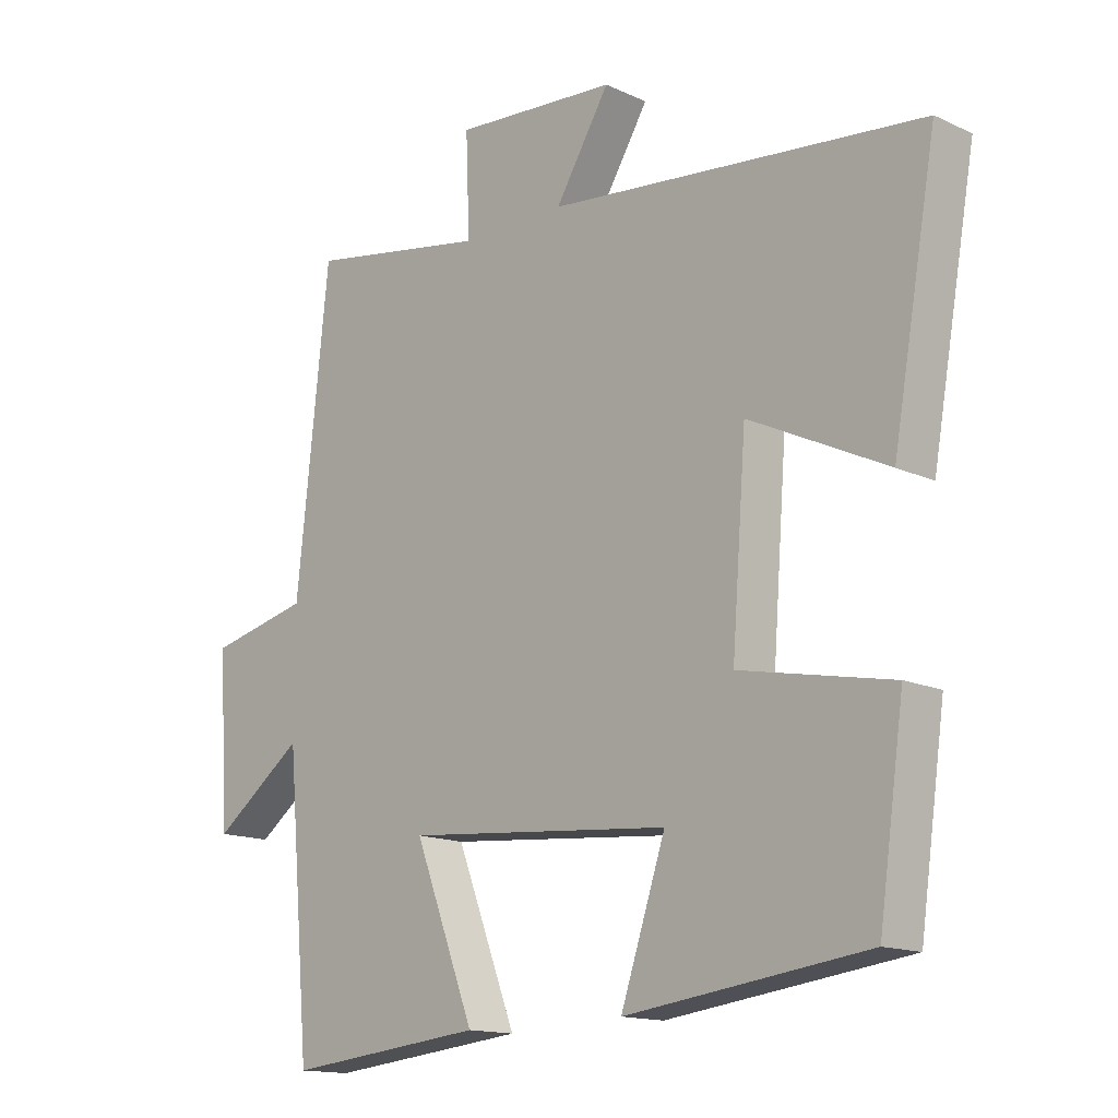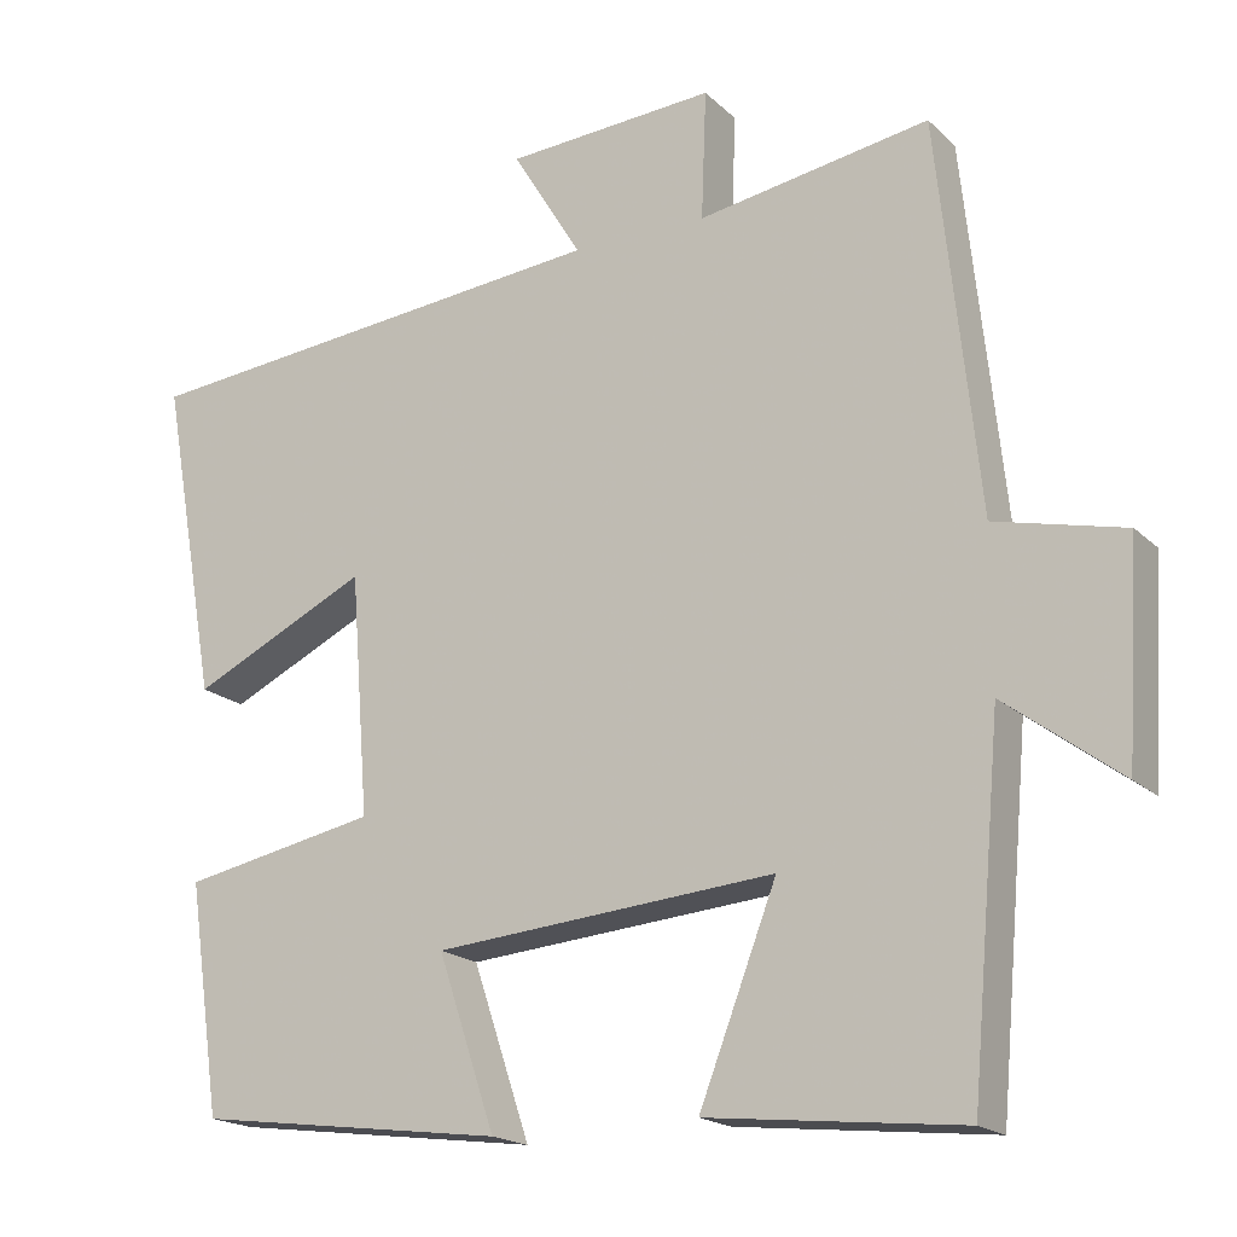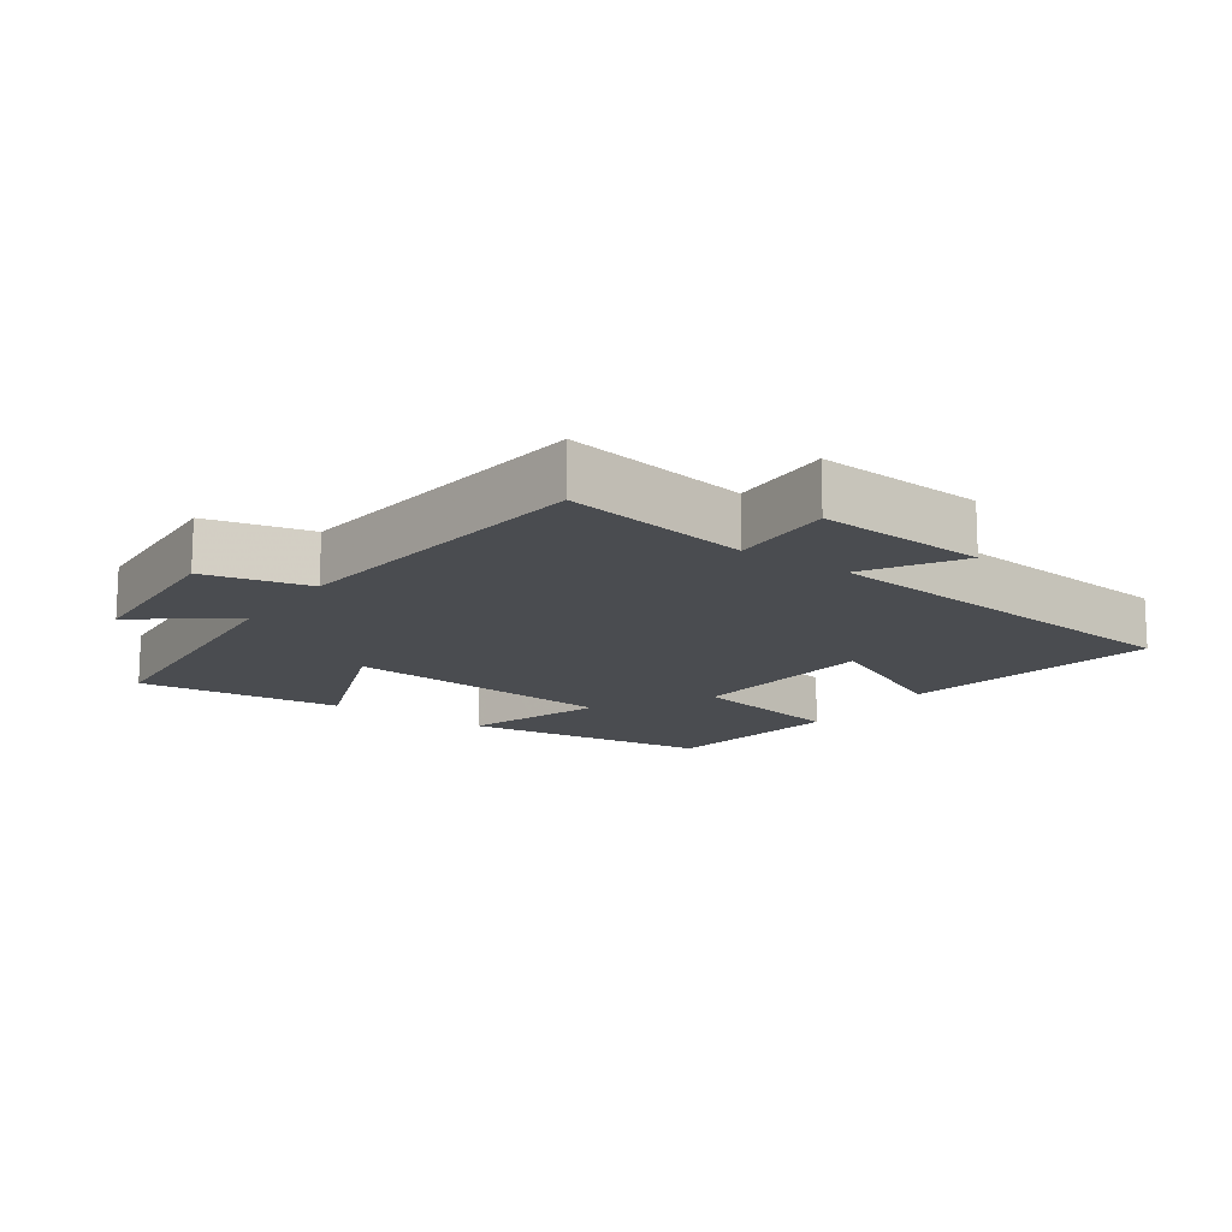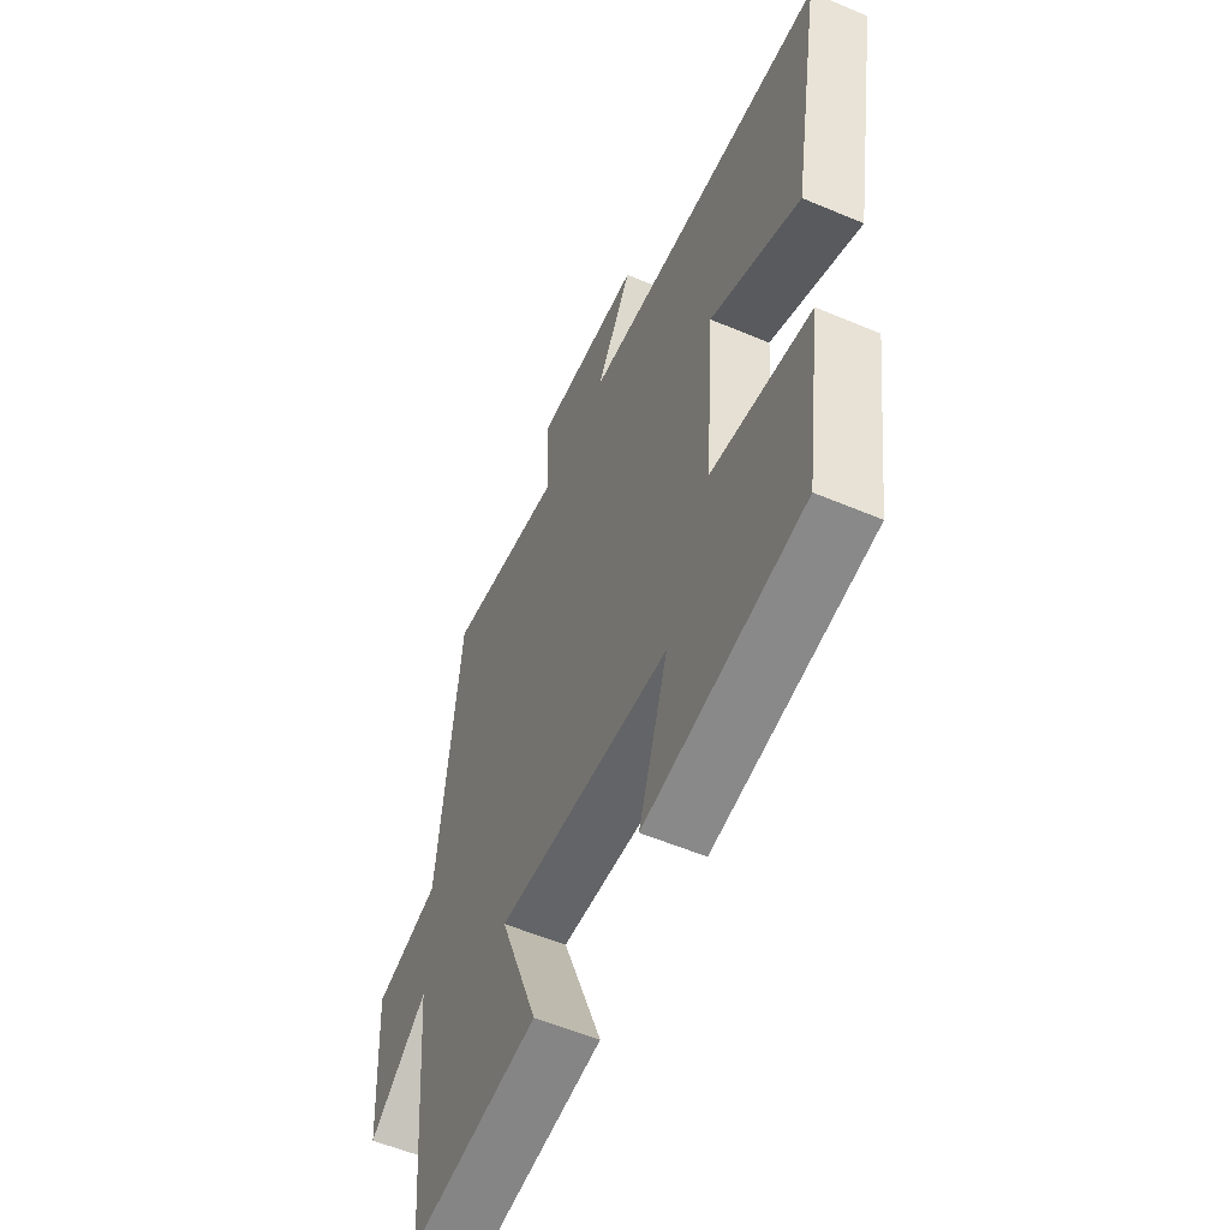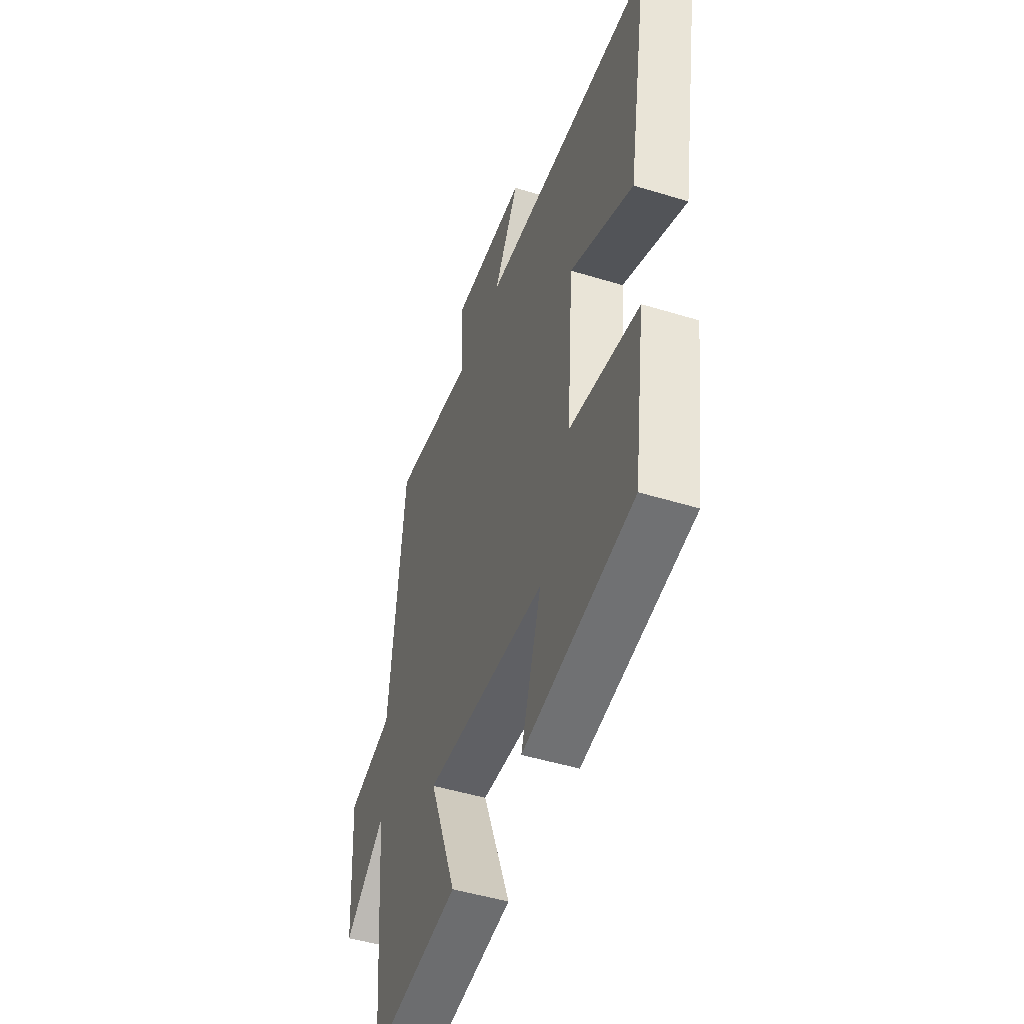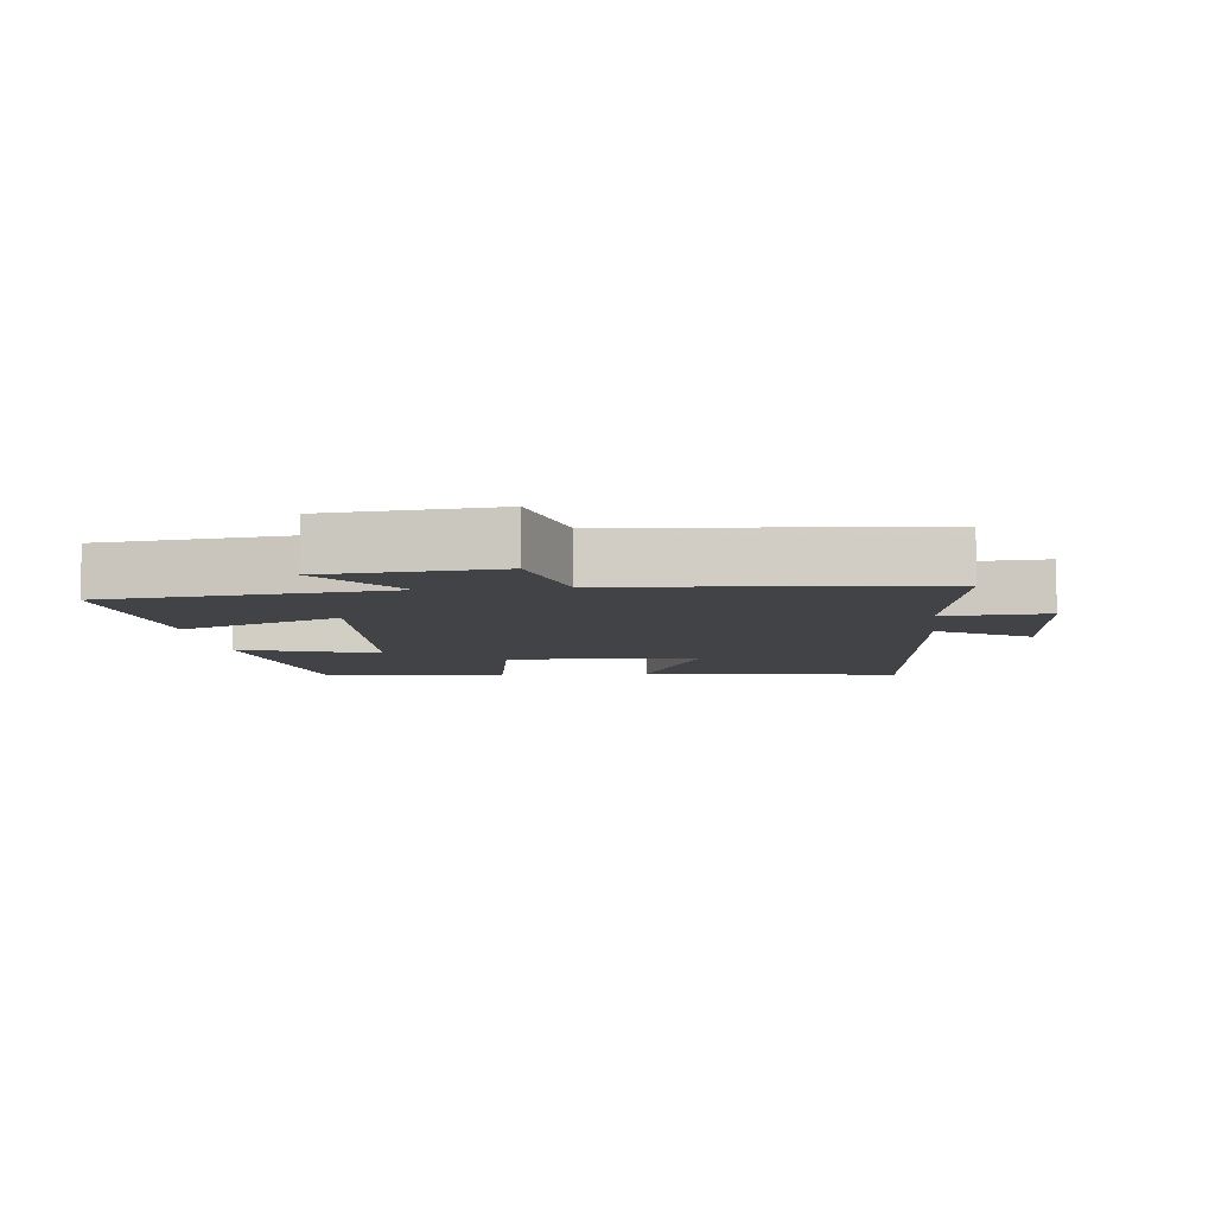
<metadata>
{"format":"obj","ext":"obj","renderer":"f3d","projection":"perspective","resolution":1024,"background":"white","views":[{"elev":-14.7,"azim":45.0,"up":"+Z"},{"elev":-18.4,"azim":-149.6,"up":"+Z"},{"elev":-14.7,"azim":-35.0,"up":"+Y"},{"elev":-56.0,"azim":66.1,"up":"+Z"},{"elev":-48.1,"azim":71.0,"up":"+Z"},{"elev":-7.4,"azim":-82.7,"up":"+Y"}]}
</metadata>
<code>
v -0.463 0.07 -0.532
v -0.5 0.07 -0.109
v -0.639 0.07 -0.213
v -0.655 0.07 0.043
v -0.5 0.07 0.079
v -0.45 0.07 0.548
v -0.172 0.07 0.5
v -0.178 0.07 0.655
v 0.074 0.07 0.637
v -0.01 0.07 0.5
v 0.568 0.07 0.441
v 0.5 0.07 0.055
v 0.288 0.07 0.158
v 0.266 0.07 -0.13
v 0.5 0.07 -0.177
v 0.461 0.07 -0.452
v 0.09 0.07 -0.5
v 0.159 0.07 -0.294
v -0.251 0.07 -0.258
v -0.158 0.07 -0.5
v -0.463 0 -0.532
v -0.5 0 -0.109
v -0.639 0 -0.213
v -0.655 0 0.043
v -0.5 0 0.079
v -0.45 0 0.548
v -0.172 0 0.5
v -0.178 0 0.655
v 0.074 0 0.637
v -0.01 0 0.5
v 0.568 0 0.441
v 0.5 0 0.055
v 0.288 0 0.158
v 0.266 0 -0.13
v 0.5 0 -0.177
v 0.461 0 -0.452
v 0.09 0 -0.5
v 0.159 0 -0.294
v -0.251 0 -0.258
v -0.158 0 -0.5
f 19 20 1 2
f 18 19 2
f 15 16 17 18
f 14 15 18 2
f 13 14 2
f 10 11 12 13
f 10 13 2
f 7 8 9 10
f 7 10 2 3
f 5 6 7
f 5 7 3
f 3 4 5
f 22 21 40 39
f 22 39 38
f 38 37 36 35
f 22 38 35 34
f 22 34 33
f 33 32 31 30
f 22 33 30
f 30 29 28 27
f 23 22 30 27
f 27 26 25
f 23 27 25
f 25 24 23
f 1 21 22 2
f 2 22 23 3
f 3 23 24 4
f 4 24 25 5
f 5 25 26 6
f 6 26 27 7
f 7 27 28 8
f 8 28 29 9
f 9 29 30 10
f 10 30 31 11
f 11 31 32 12
f 12 32 33 13
f 13 33 34 14
f 14 34 35 15
f 15 35 36 16
f 16 36 37 17
f 17 37 38 18
f 18 38 39 19
f 19 39 40 20
f 20 40 21 1

</code>
